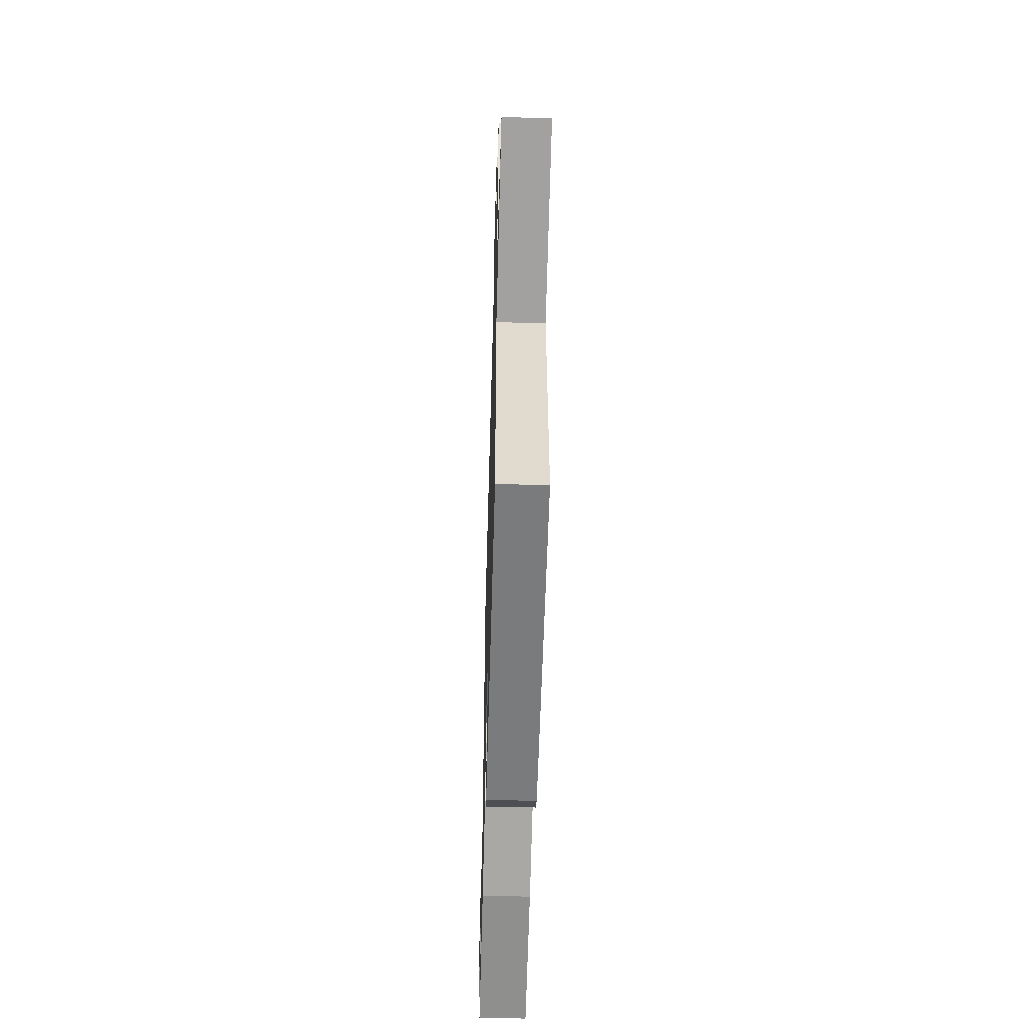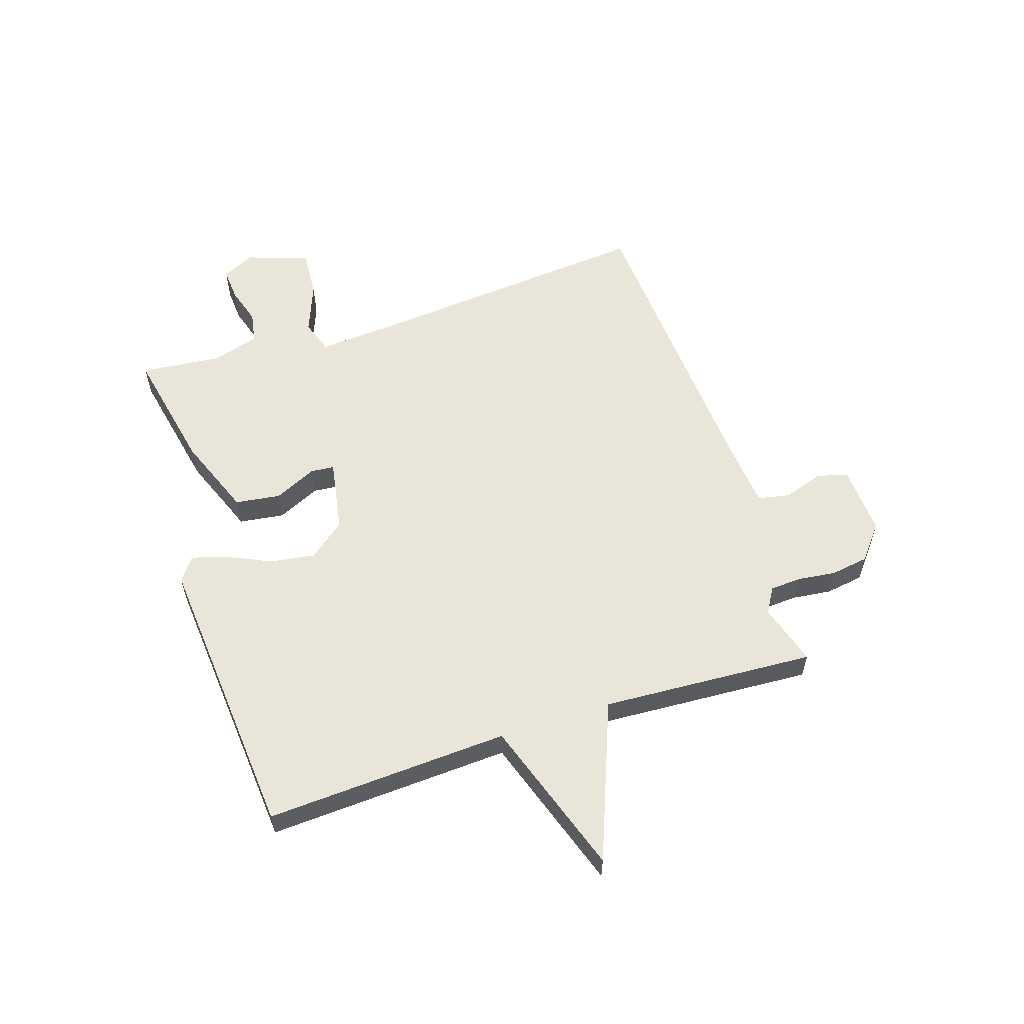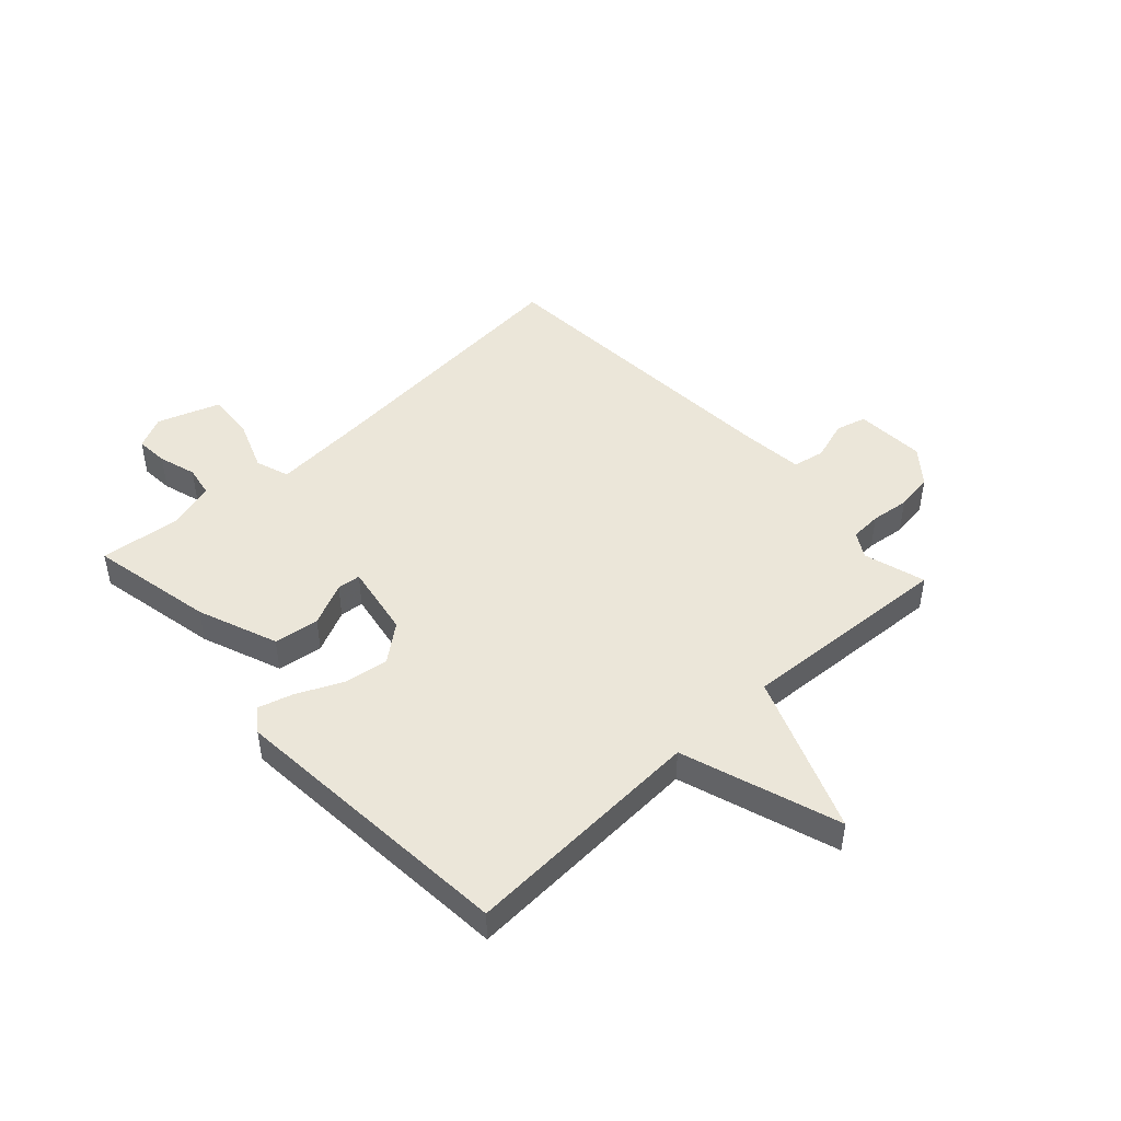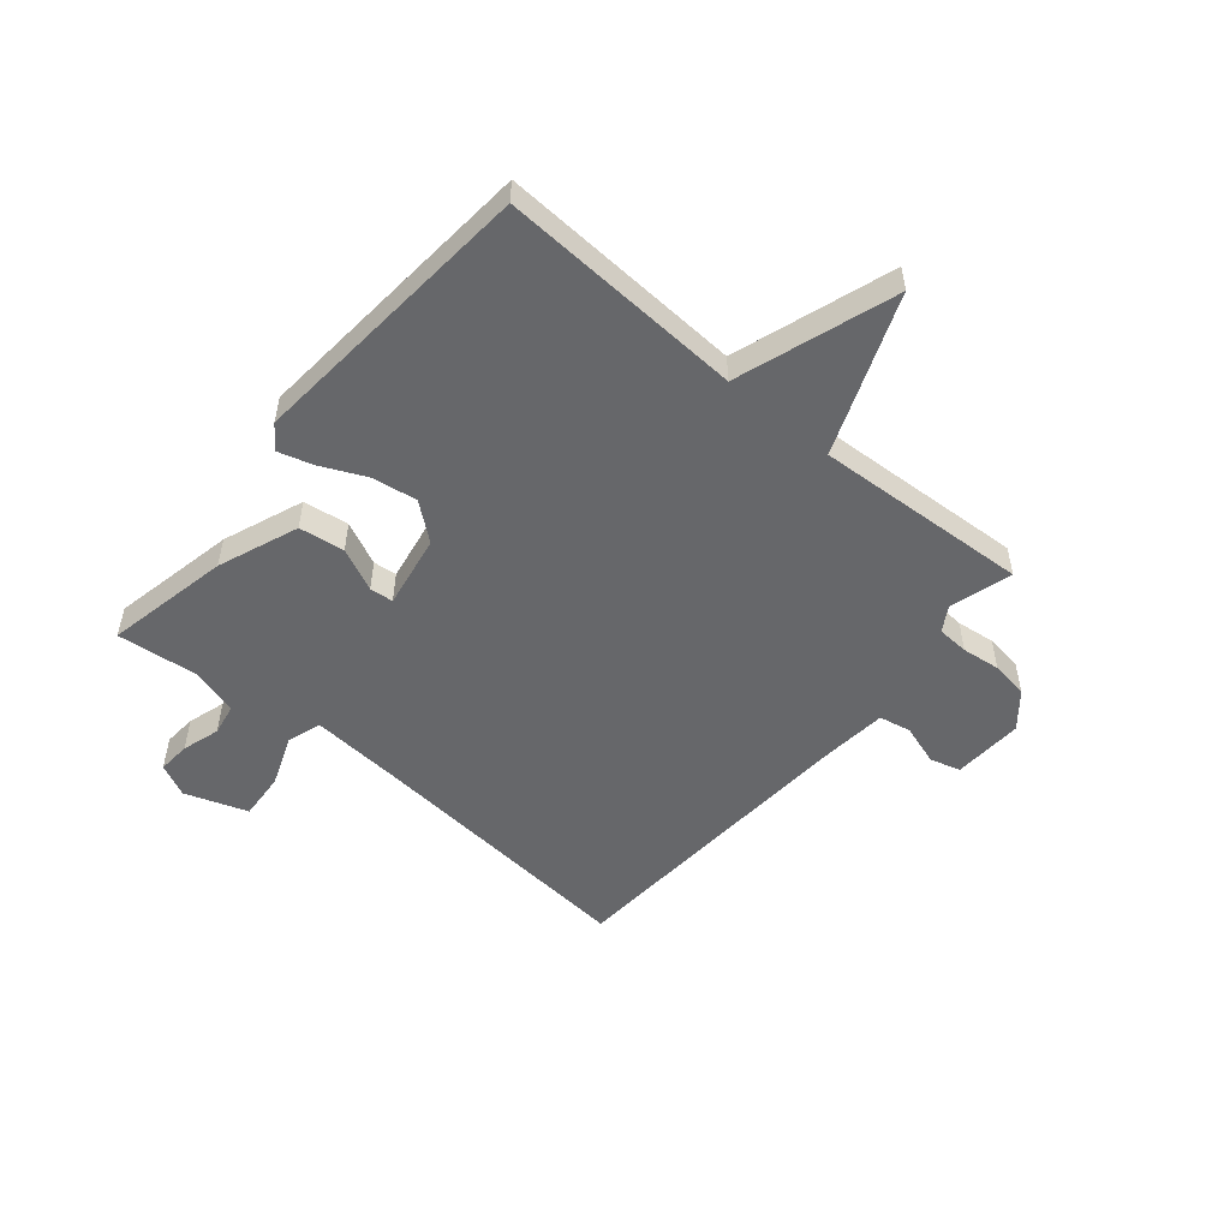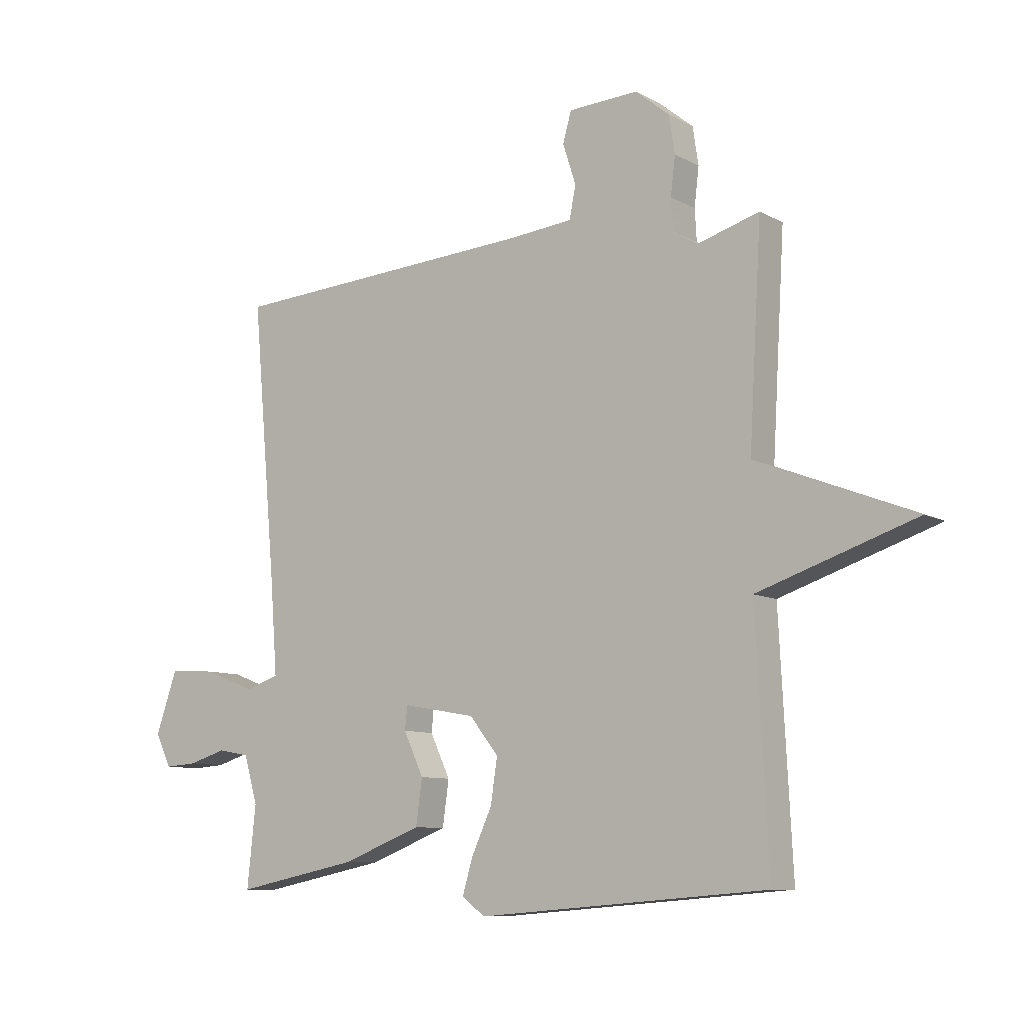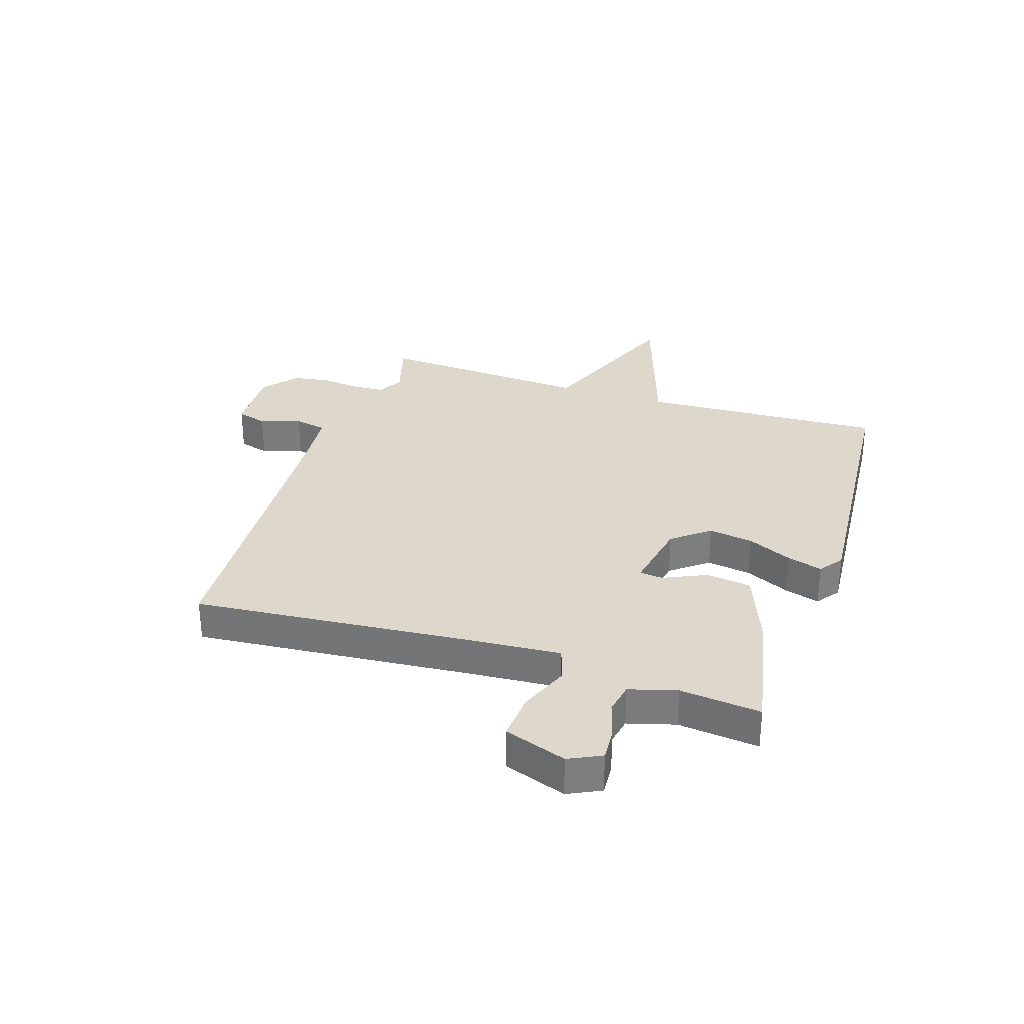
<metadata>
{"format":"obj","ext":"obj","renderer":"f3d","projection":"perspective","resolution":1024,"background":"white","views":[{"elev":-53.7,"azim":-91.6,"up":"+Z"},{"elev":58.1,"azim":-108.1,"up":"+Y"},{"elev":46.9,"azim":-132.7,"up":"+Y"},{"elev":-52.2,"azim":-130.1,"up":"+Y"},{"elev":-9.1,"azim":-144.3,"up":"+Z"},{"elev":31.2,"azim":108.2,"up":"+Y"}]}
</metadata>
<code>
v -0.5 0.07 0.5
v -0.392 0.07 0.468
v -0.348 0.07 0.494
v -0.345 0.07 0.549
v -0.353 0.07 0.616
v -0.343 0.07 0.682
v -0.283 0.07 0.731
v -0.16 0.07 0.725
v -0.145 0.07 0.672
v -0.168 0.07 0.601
v -0.157 0.07 0.545
v -0.044 0.07 0.534
v 0.5 0.07 0.5
v 0.457 0.07 0.016
v 0.445 0.07 -0.145
v 0.504 0.07 -0.165
v 0.594 0.07 -0.13
v 0.677 0.07 -0.124
v 0.715 0.07 -0.233
v 0.687 0.07 -0.29
v 0.63 0.07 -0.286
v 0.564 0.07 -0.266
v 0.509 0.07 -0.276
v 0.485 0.07 -0.359
v 0.5 0.07 -0.5
v 0.283 0.07 -0.456
v 0.143 0.07 -0.402
v 0.132 0.07 -0.323
v 0.167 0.07 -0.248
v 0.163 0.07 -0.207
v 0.035 0.07 -0.23
v -0.016 0.07 -0.294
v -0.004 0.07 -0.372
v 0.032 0.07 -0.45
v 0.05 0.07 -0.511
v 0.009 0.07 -0.541
v -0.5 0.07 -0.5
v -0.478 0.07 -0.074
v -0.754 0.07 0.018
v -0.478 0.07 0.126
v -0.5 0 0.5
v -0.392 0 0.468
v -0.348 0 0.494
v -0.345 0 0.549
v -0.353 0 0.616
v -0.343 0 0.682
v -0.283 0 0.731
v -0.16 0 0.725
v -0.145 0 0.672
v -0.168 0 0.601
v -0.157 0 0.545
v -0.044 0 0.534
v 0.5 0 0.5
v 0.457 0 0.016
v 0.445 0 -0.145
v 0.504 0 -0.165
v 0.594 0 -0.13
v 0.677 0 -0.124
v 0.715 0 -0.233
v 0.687 0 -0.29
v 0.63 0 -0.286
v 0.564 0 -0.266
v 0.509 0 -0.276
v 0.485 0 -0.359
v 0.5 0 -0.5
v 0.283 0 -0.456
v 0.143 0 -0.402
v 0.132 0 -0.323
v 0.167 0 -0.248
v 0.163 0 -0.207
v 0.035 0 -0.23
v -0.016 0 -0.294
v -0.004 0 -0.372
v 0.032 0 -0.45
v 0.05 0 -0.511
v 0.009 0 -0.541
v -0.5 0 -0.5
v -0.478 0 -0.074
v -0.754 0 0.018
v -0.478 0 0.126
f 38 39 40
f 36 37 38
f 35 36 38
f 34 35 38
f 33 34 38
f 32 33 38 40
f 40 1 2
f 32 40 2
f 31 32 2
f 27 28 29
f 26 27 29
f 25 26 29
f 24 25 29
f 23 24 29 30
f 22 23 30
f 20 21 22
f 19 20 22
f 18 19 22
f 17 18 22
f 16 17 22
f 15 16 22 30
f 31 2 3
f 30 31 3
f 15 30 3
f 14 15 3
f 8 9 10
f 7 8 10
f 6 7 10
f 5 6 10
f 4 5 10
f 4 10 11
f 14 3 4
f 13 14 4
f 12 13 4
f 4 11 12
f 80 79 78
f 78 77 76
f 78 76 75
f 78 75 74
f 78 74 73
f 80 78 73 72
f 42 41 80
f 42 80 72
f 42 72 71
f 69 68 67
f 69 67 66
f 69 66 65
f 69 65 64
f 70 69 64 63
f 70 63 62
f 62 61 60
f 62 60 59
f 62 59 58
f 62 58 57
f 62 57 56
f 70 62 56 55
f 43 42 71
f 43 71 70
f 43 70 55
f 43 55 54
f 50 49 48
f 50 48 47
f 50 47 46
f 50 46 45
f 50 45 44
f 51 50 44
f 44 43 54
f 44 54 53
f 44 53 52
f 52 51 44
f 1 41 42 2
f 2 42 43 3
f 3 43 44 4
f 4 44 45 5
f 5 45 46 6
f 6 46 47 7
f 7 47 48 8
f 8 48 49 9
f 9 49 50 10
f 10 50 51 11
f 11 51 52 12
f 12 52 53 13
f 13 53 54 14
f 14 54 55 15
f 15 55 56 16
f 16 56 57 17
f 17 57 58 18
f 18 58 59 19
f 19 59 60 20
f 20 60 61 21
f 21 61 62 22
f 22 62 63 23
f 23 63 64 24
f 24 64 65 25
f 25 65 66 26
f 26 66 67 27
f 27 67 68 28
f 28 68 69 29
f 29 69 70 30
f 30 70 71 31
f 31 71 72 32
f 32 72 73 33
f 33 73 74 34
f 34 74 75 35
f 35 75 76 36
f 36 76 77 37
f 37 77 78 38
f 38 78 79 39
f 39 79 80 40
f 40 80 41 1

</code>
